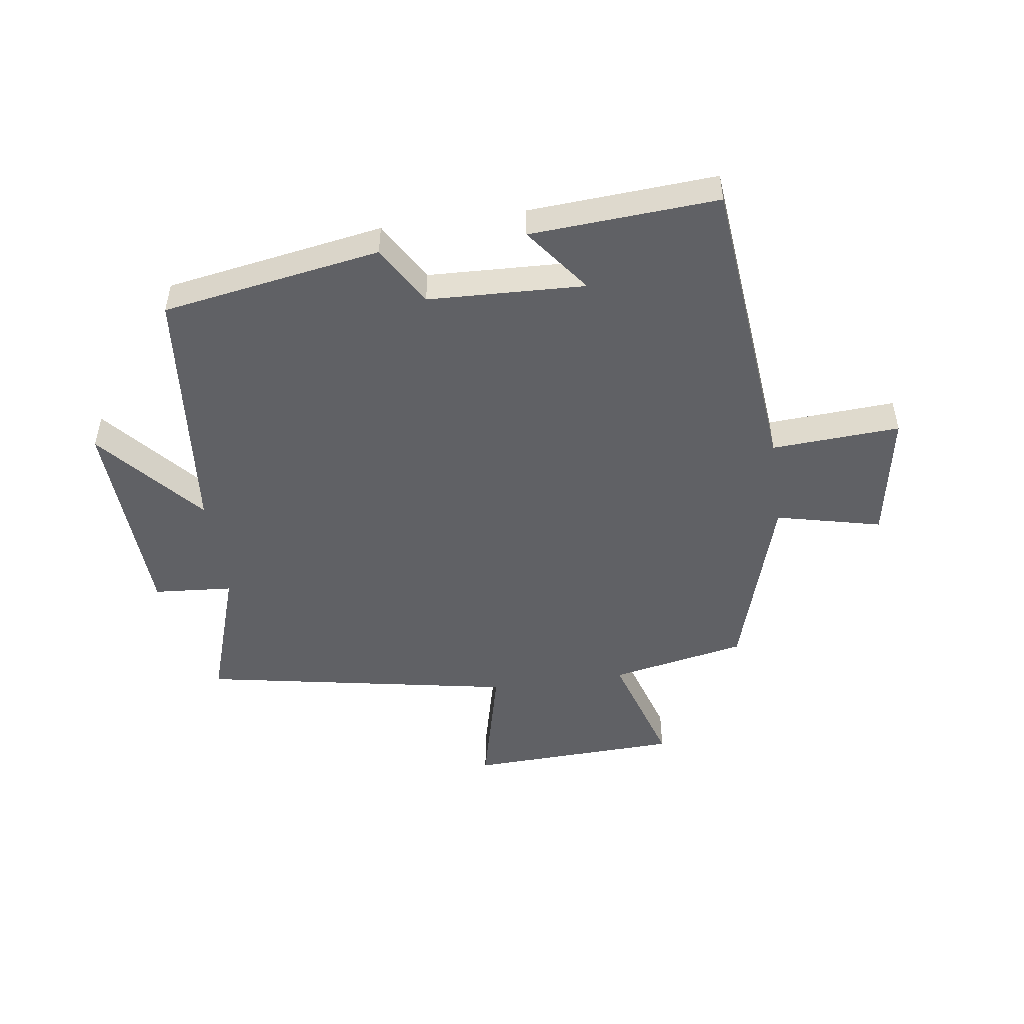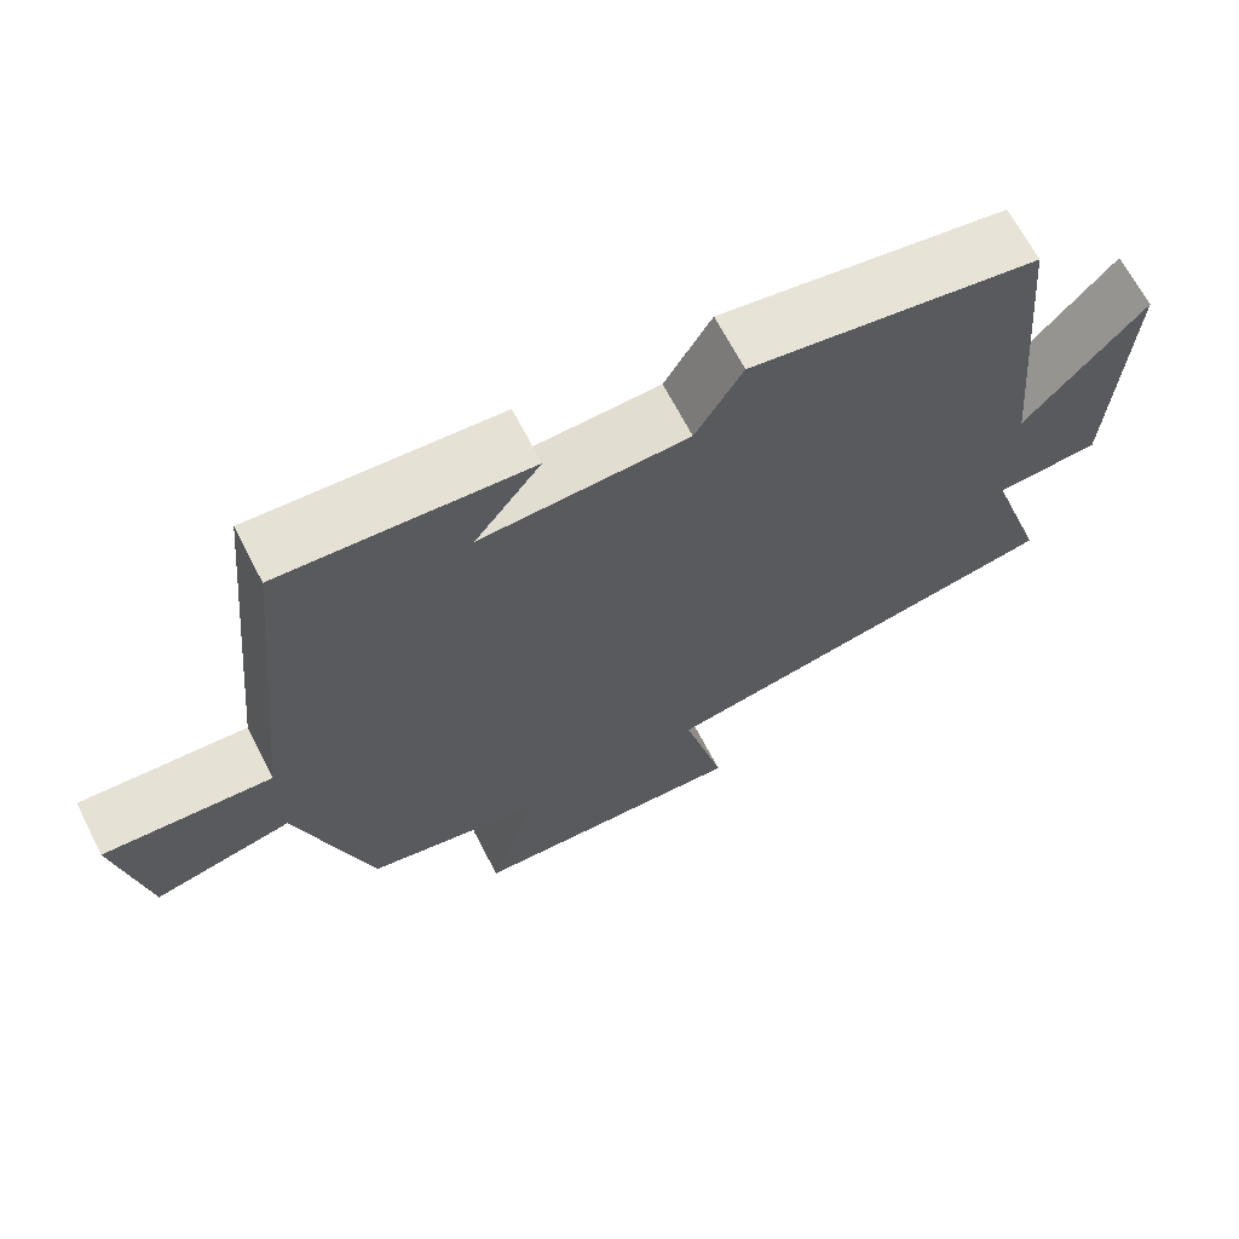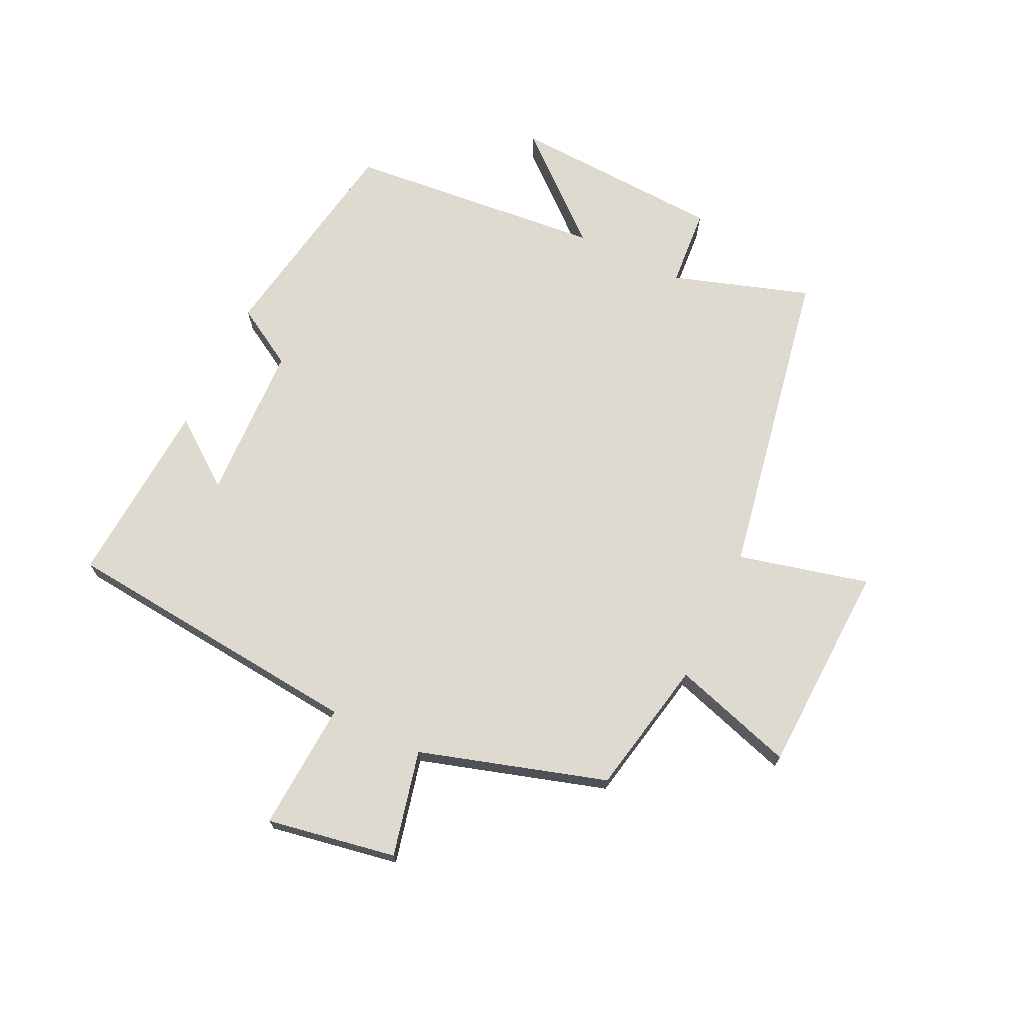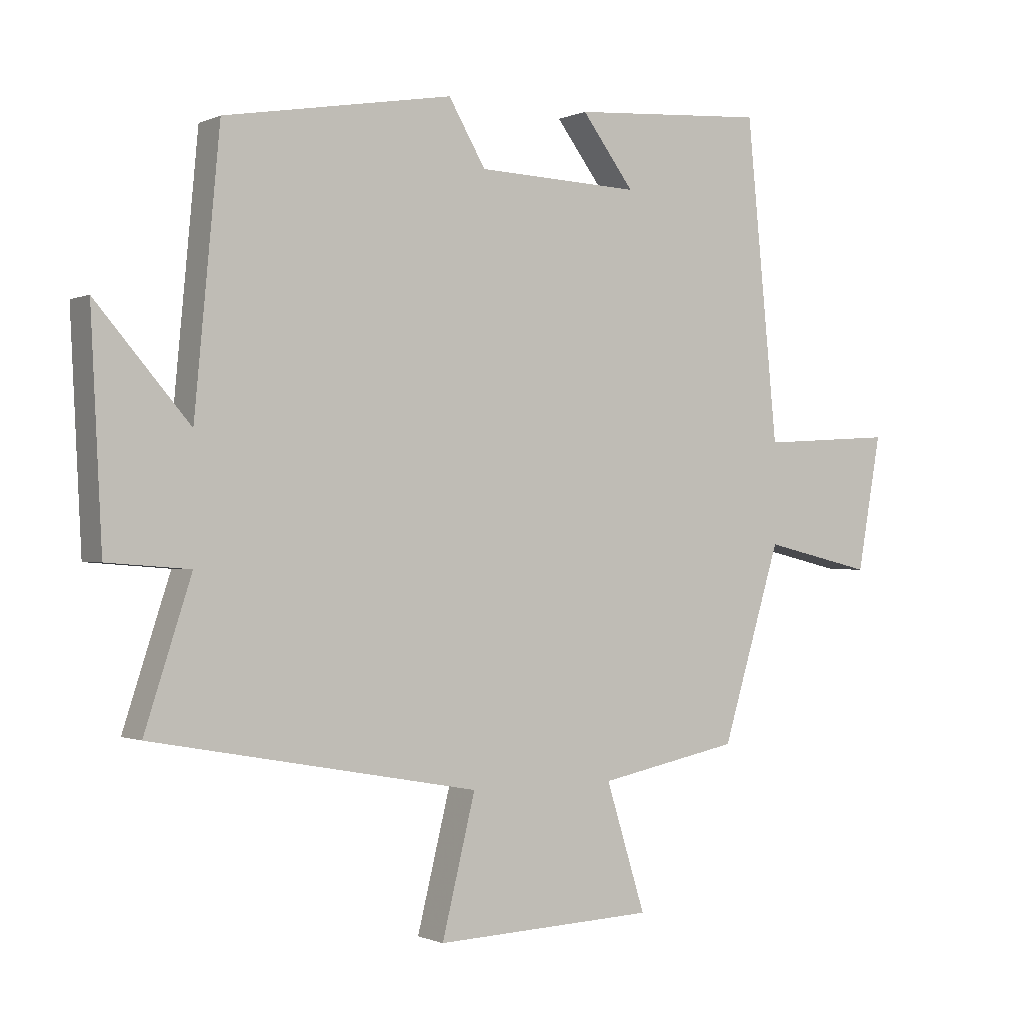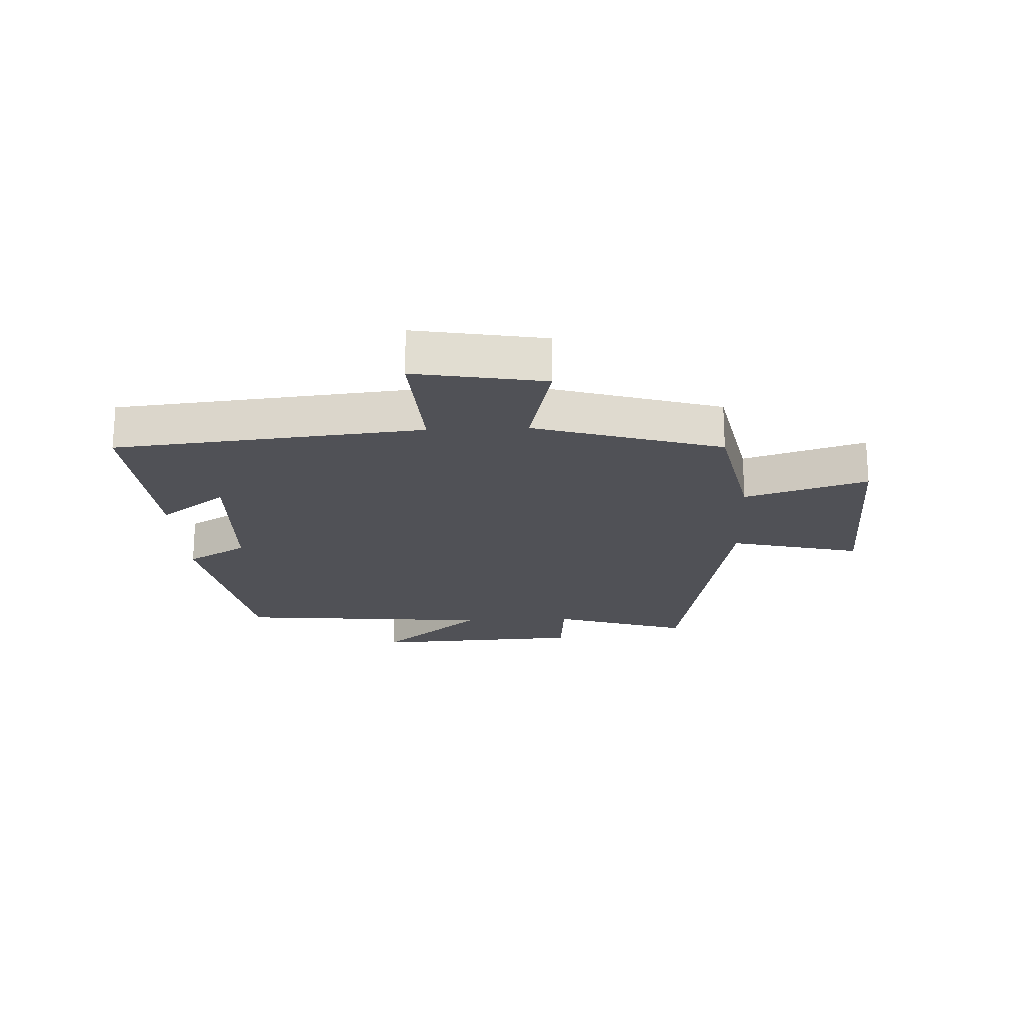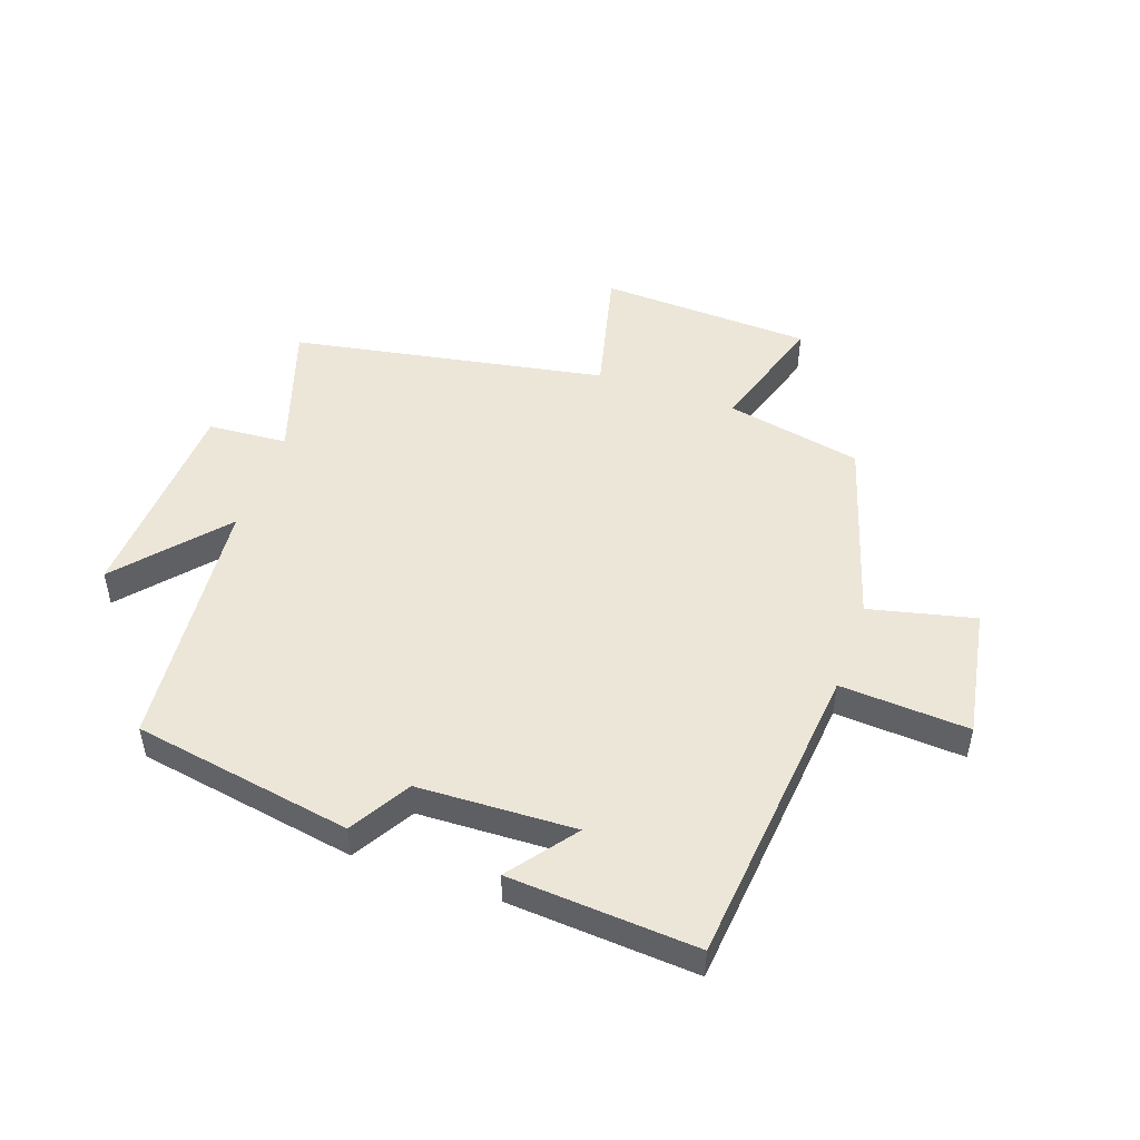
<metadata>
{"format":"obj","ext":"obj","renderer":"f3d","projection":"perspective","resolution":1024,"background":"white","views":[{"elev":-49.2,"azim":8.0,"up":"+Y"},{"elev":67.0,"azim":152.7,"up":"+Z"},{"elev":70.7,"azim":115.6,"up":"+Y"},{"elev":-0.6,"azim":-32.6,"up":"+Z"},{"elev":-20.4,"azim":92.7,"up":"+Y"},{"elev":49.3,"azim":19.4,"up":"+Y"}]}
</metadata>
<code>
v 0.45 0.07 0.521
v 0.5 0.07 0.014
v 0.713 0.07 0.027
v 0.675 0.07 -0.187
v 0.5 0.07 -0.146
v 0.406 0.07 -0.455
v 0.181 0.07 -0.5
v 0.244 0.07 -0.702
v -0.108 0.07 -0.716
v -0.055 0.07 -0.5
v -0.574 0.07 -0.405
v -0.5 0.07 -0.178
v -0.631 0.07 -0.168
v -0.649 0.07 0.184
v -0.5 0.07 0.012
v -0.46 0.07 0.438
v -0.097 0.07 0.5
v -0.038 0.07 0.4
v 0.222 0.07 0.39
v 0.139 0.07 0.5
v 0.45 0 0.521
v 0.5 0 0.014
v 0.713 0 0.027
v 0.675 0 -0.187
v 0.5 0 -0.146
v 0.406 0 -0.455
v 0.181 0 -0.5
v 0.244 0 -0.702
v -0.108 0 -0.716
v -0.055 0 -0.5
v -0.574 0 -0.405
v -0.5 0 -0.178
v -0.631 0 -0.168
v -0.649 0 0.184
v -0.5 0 0.012
v -0.46 0 0.438
v -0.097 0 0.5
v -0.038 0 0.4
v 0.222 0 0.39
v 0.139 0 0.5
f 19 20 1
f 15 16 17 18
f 15 18 19
f 12 13 14 15
f 12 15 19
f 10 11 12 19
f 7 8 9 10
f 5 6 7 10
f 5 10 19 1
f 2 3 4 5
f 1 2 5
f 21 40 39
f 38 37 36 35
f 39 38 35
f 35 34 33 32
f 39 35 32
f 39 32 31 30
f 30 29 28 27
f 30 27 26 25
f 21 39 30 25
f 25 24 23 22
f 25 22 21
f 1 21 22 2
f 2 22 23 3
f 3 23 24 4
f 4 24 25 5
f 5 25 26 6
f 6 26 27 7
f 7 27 28 8
f 8 28 29 9
f 9 29 30 10
f 10 30 31 11
f 11 31 32 12
f 12 32 33 13
f 13 33 34 14
f 14 34 35 15
f 15 35 36 16
f 16 36 37 17
f 17 37 38 18
f 18 38 39 19
f 19 39 40 20
f 20 40 21 1

</code>
